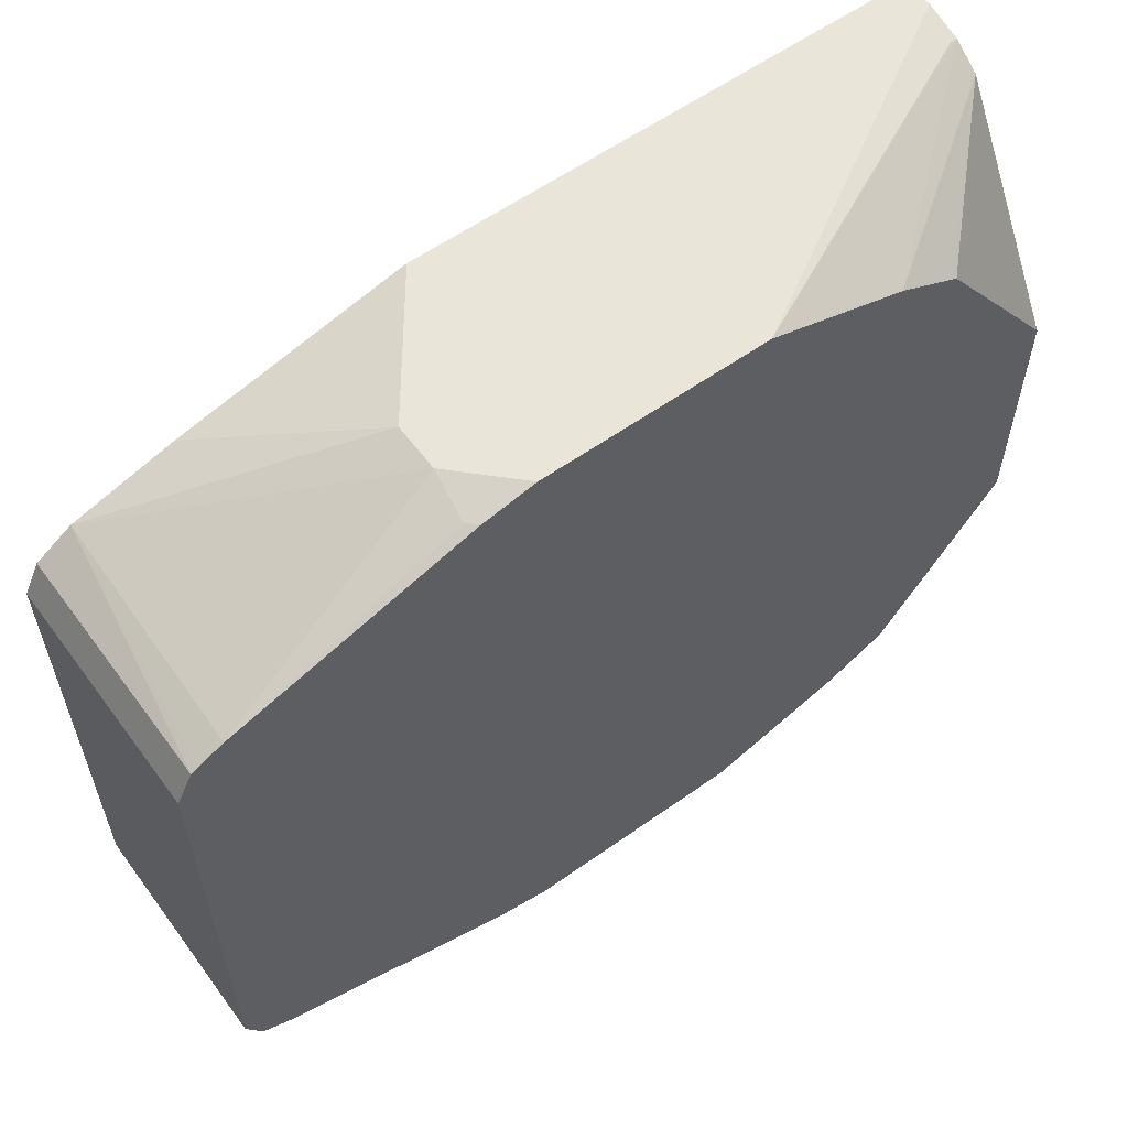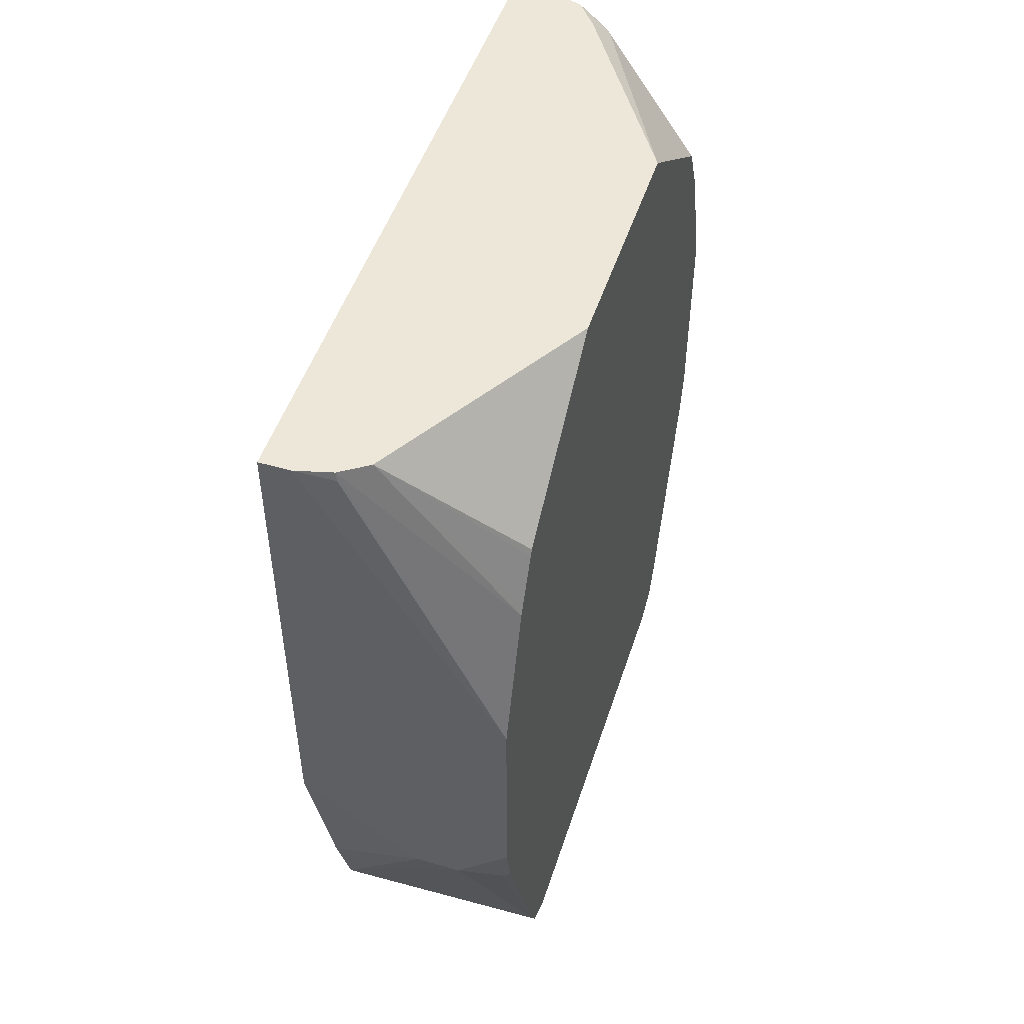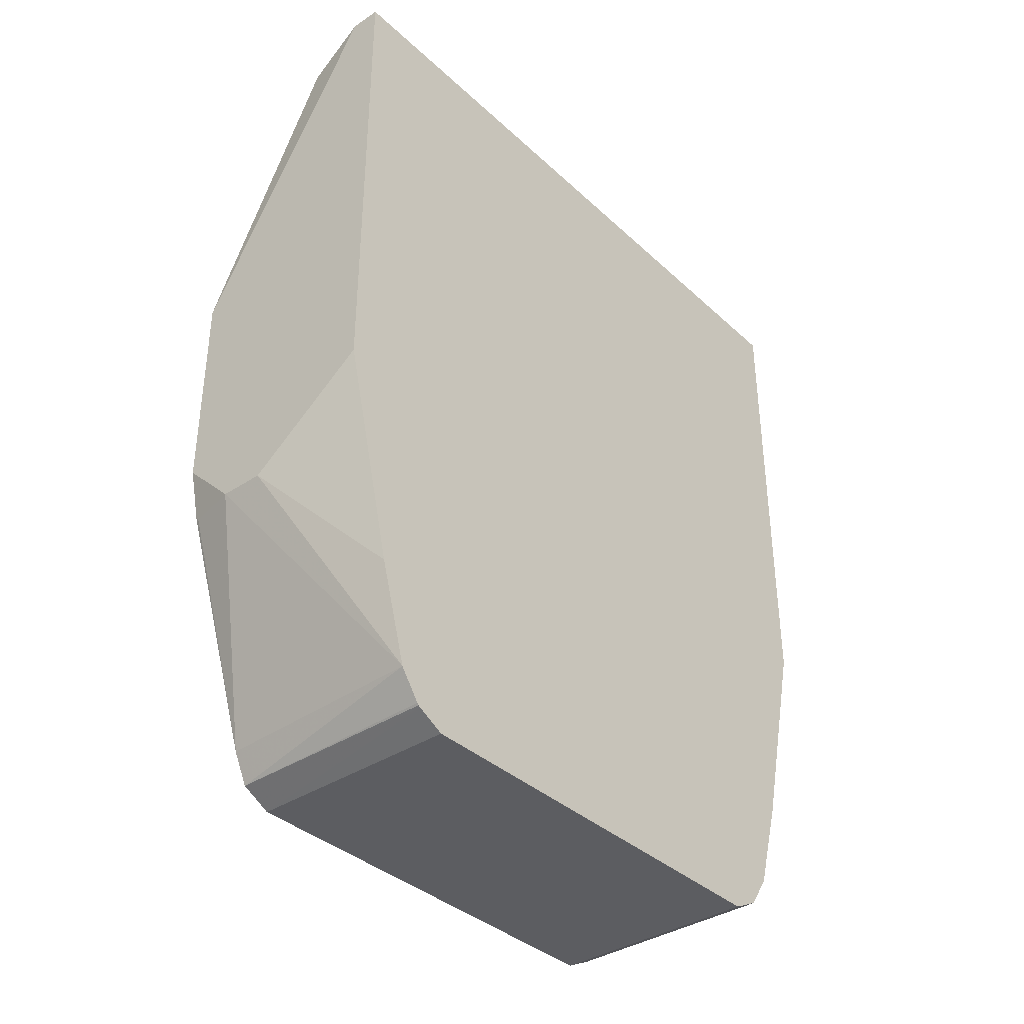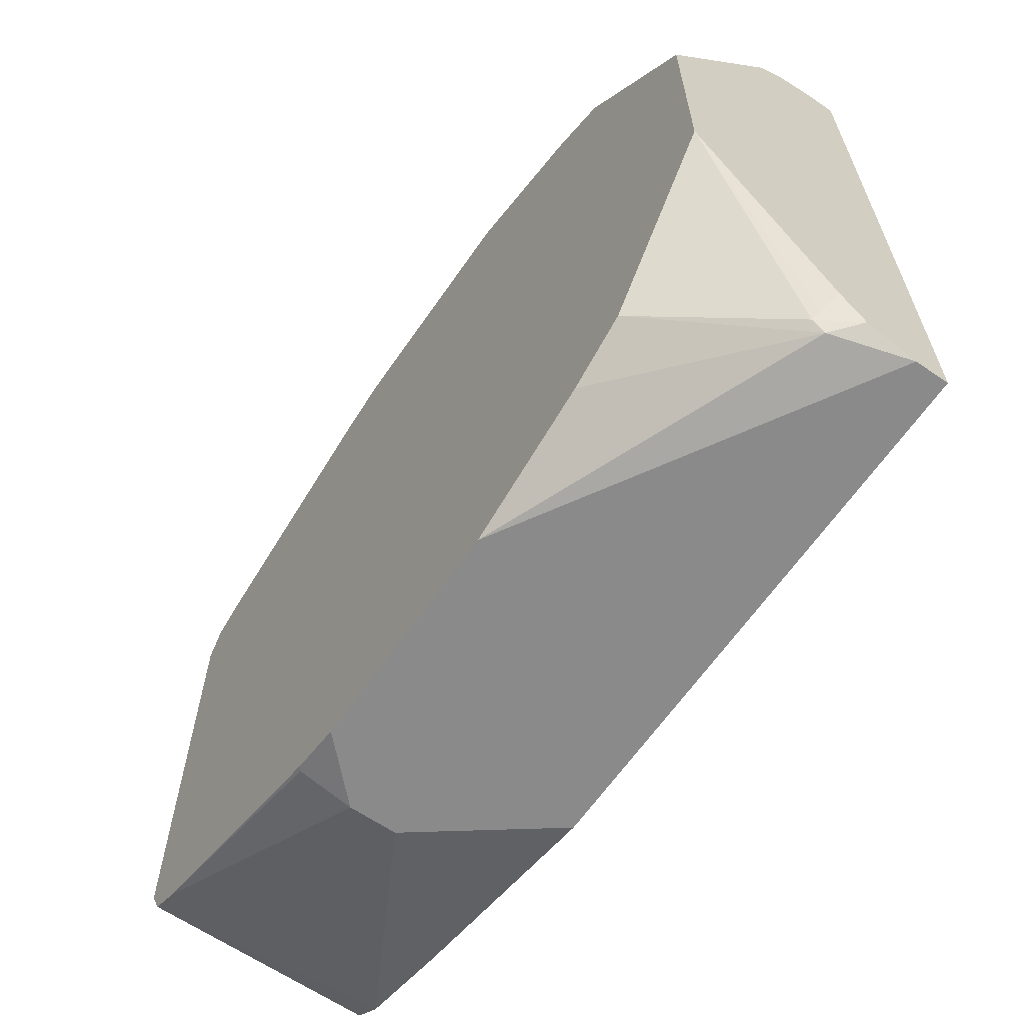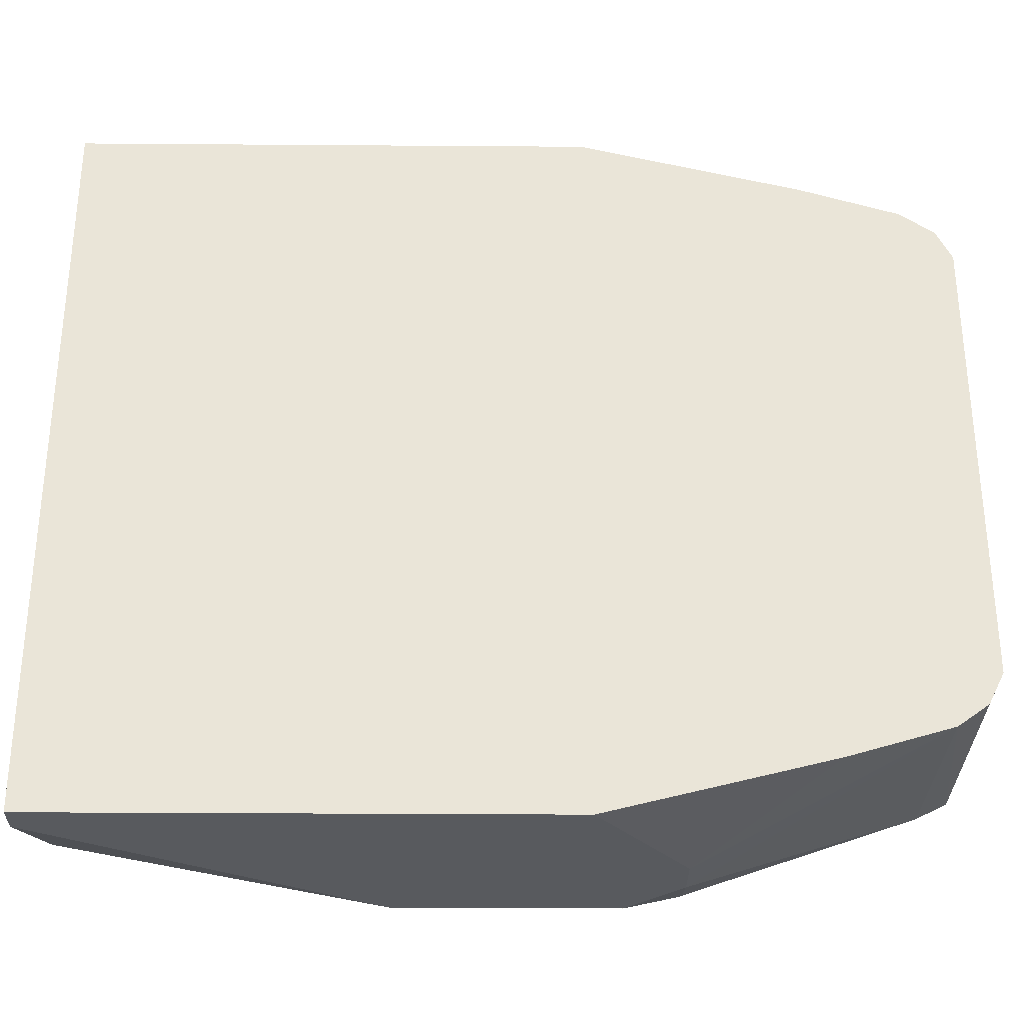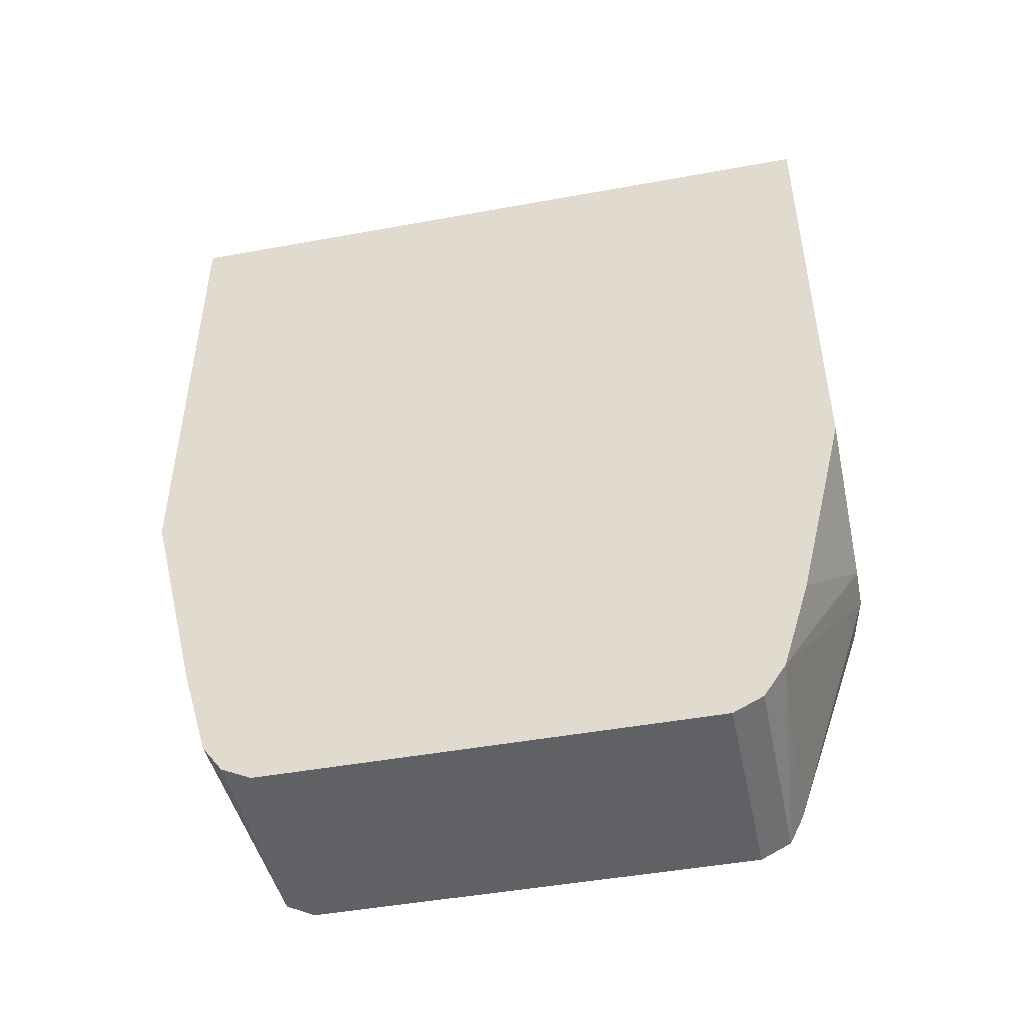
<metadata>
{"format":"obj","ext":"obj","renderer":"f3d","projection":"perspective","resolution":1024,"background":"white","views":[{"elev":58.6,"azim":-126.2,"up":"+Y"},{"elev":49.6,"azim":-162.2,"up":"+Z"},{"elev":-37.1,"azim":40.5,"up":"+Z"},{"elev":-63.5,"azim":-34.6,"up":"+Y"},{"elev":-30.5,"azim":89.4,"up":"+Y"},{"elev":-46.9,"azim":101.7,"up":"+Z"}]}
</metadata>
<code>
v 0.1249 0.1428 -0.2138
v 0.1101 0.1398 -0.2172
v 0.1107 0.1391 -0.2138
v 0.1373 0.1428 -0.2138
v 0.05003 0.1428 -0.3392
v 0.1 0.132 -0.2138
v 0.05003 0.1249 -0.2856
v 0.1373 -0.1428 -0.2138
v 0.1373 0.1428 -0.4105
v 0.05003 0.1428 -0.4249
v 0.05003 0.1143 -0.2642
v 0.05003 0.113 -0.2618
v 0.05003 0.0475 -0.2138
v 0.05003 0.1232 -0.2821
v 0.1249 -0.1428 -0.2138
v 0.1373 -0.1428 -0.4105
v 0.1373 0.1218 -0.4959
v 0.08926 0.1428 -0.4462
v 0.0714 0.1428 -0.4462
v 0.05003 0.1383 -0.4449
v 0.05003 -0.0473 -0.2138
v 0.1072 -0.1361 -0.2138
v 0.09817 -0.1383 -0.2231
v 0.05003 -0.1428 -0.3392
v 0.08926 -0.1428 -0.4462
v 0.1373 -0.1249 -0.4819
v 0.1373 0.1102 -0.5339
v 0.05003 0.1071 -0.5355
v 0.05356 0.1383 -0.4485
v 0.09371 -0.1339 -0.2231
v 0.0952 -0.1309 -0.2202
v 0.09837 -0.1245 -0.2138
v 0.05003 -0.113 -0.2618
v 0.05003 -0.1178 -0.2714
v 0.05003 -0.1238 -0.2833
v 0.05003 -0.1249 -0.2856
v 0.05003 -0.1428 -0.4249
v 0.0714 -0.1428 -0.4462
v 0.1373 -0.1098 -0.5355
v 0.1373 -0.1214 -0.4961
v 0.1373 0.1011 -0.5474
v 0.05003 0.1011 -0.5474
v 0.05003 0.1023 -0.545
v 0.05003 -0.1383 -0.4449
v 0.05133 -0.1383 -0.4462
v 0.05003 -0.1071 -0.5355
v 0.05003 -0.1011 -0.5474
v 0.1373 -0.1018 -0.5467
v 0.1373 0.08924 -0.5534
v 0.05003 0.08924 -0.5534
v 0.1373 -0.1011 -0.5474
v 0.05003 -0.08924 -0.5534
v 0.1373 -0.1002 -0.5479
v 0.1373 -0.08924 -0.5534
f 19 27 28
f 19 28 29
f 19 29 20
f 20 29 28
f 21 31 32
f 21 33 30
f 18 27 19
f 22 31 30
f 22 32 31
f 21 30 31
f 17 27 18
f 8 37 38
f 15 23 24
f 15 22 23
f 10 19 20
f 9 17 18
f 8 25 16
f 8 38 25
f 8 24 37
f 8 15 24
f 6 14 11
f 22 30 23
f 6 7 14
f 16 25 26
f 23 30 33
f 44 46 45
f 23 34 35
f 6 12 13
f 52 54 53
f 49 52 50
f 49 54 52
f 47 53 51
f 47 52 53
f 47 51 48
f 41 50 42
f 41 49 50
f 39 47 48
f 39 46 47
f 38 46 39
f 38 45 46
f 38 44 45
f 37 44 38
f 27 43 28
f 27 42 43
f 27 41 42
f 25 40 26
f 25 39 40
f 25 38 39
f 23 36 24
f 23 35 36
f 23 33 34
f 6 11 12
f 5 43 42
f 5 11 14
f 4 39 48
f 4 40 39
f 4 26 40
f 4 16 26
f 4 8 16
f 3 7 6
f 3 5 7
f 2 5 3
f 1 5 2
f 1 10 5
f 1 19 10
f 1 18 19
f 1 9 18
f 1 8 4
f 1 15 8
f 1 22 15
f 1 32 22
f 1 21 32
f 1 13 21
f 1 6 13
f 1 3 6
f 1 2 3
f 5 14 7
f 4 48 51
f 4 51 53
f 1 4 9
f 4 54 49
f 5 12 11
f 4 53 54
f 5 13 12
f 5 21 13
f 5 33 21
f 5 34 33
f 5 36 35
f 5 24 36
f 5 37 24
f 5 44 37
f 5 46 44
f 5 35 34
f 5 52 47
f 4 49 41
f 5 47 46
f 4 27 17
f 4 17 9
f 4 41 27
f 5 20 28
f 5 10 20
f 5 28 43
f 5 42 50
f 5 50 52

</code>
